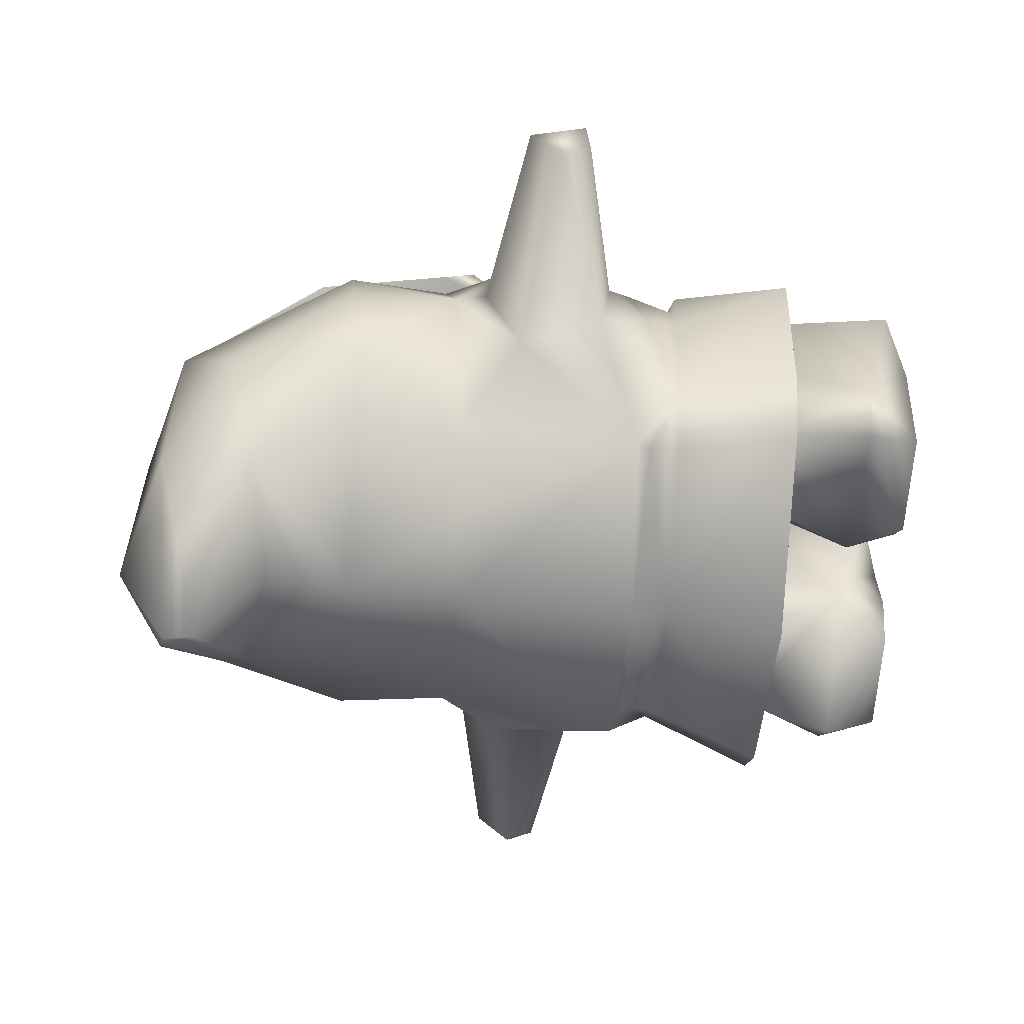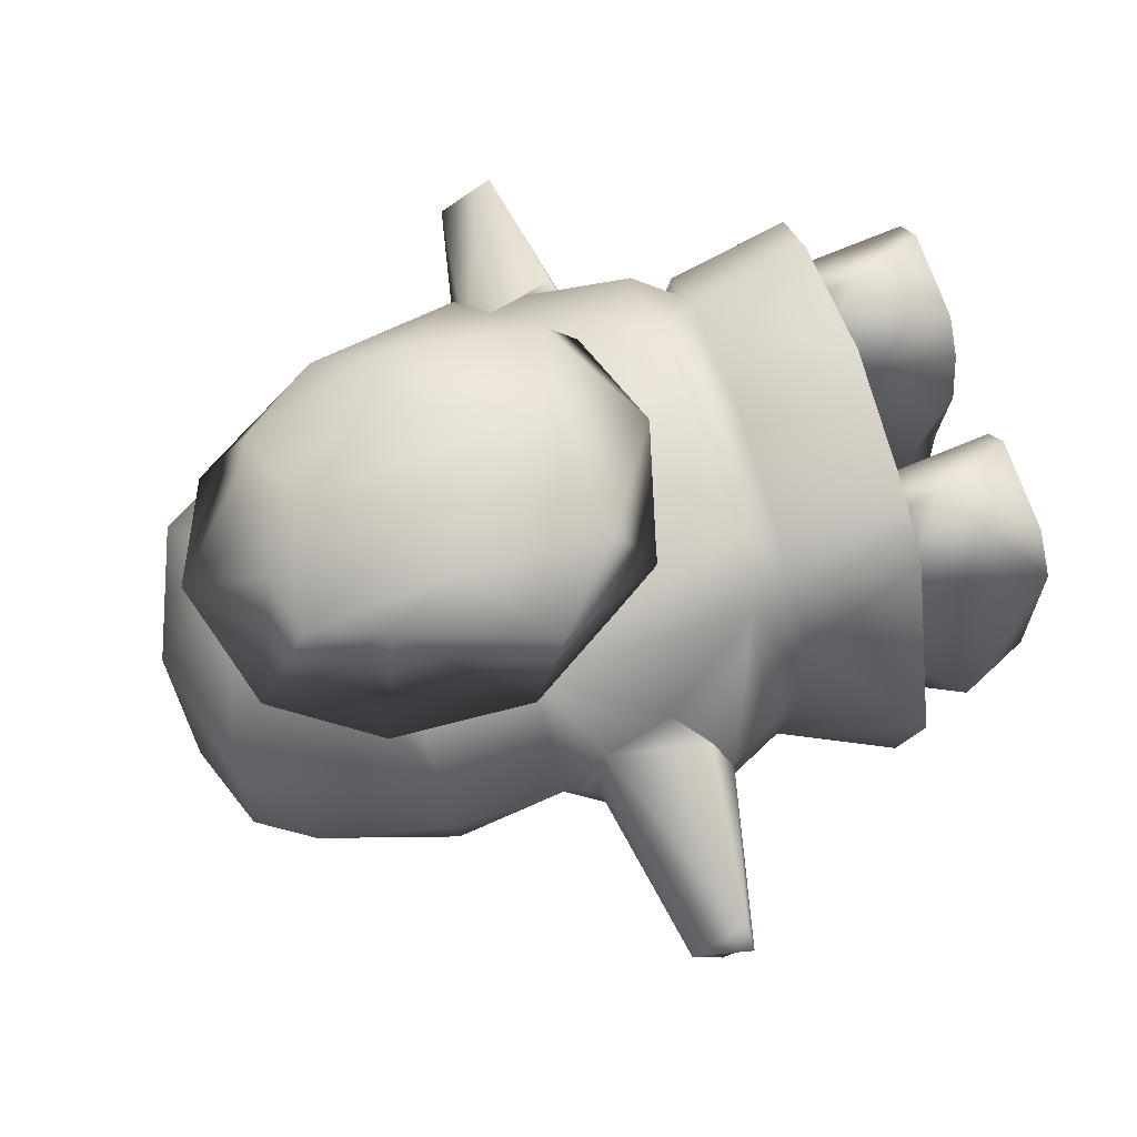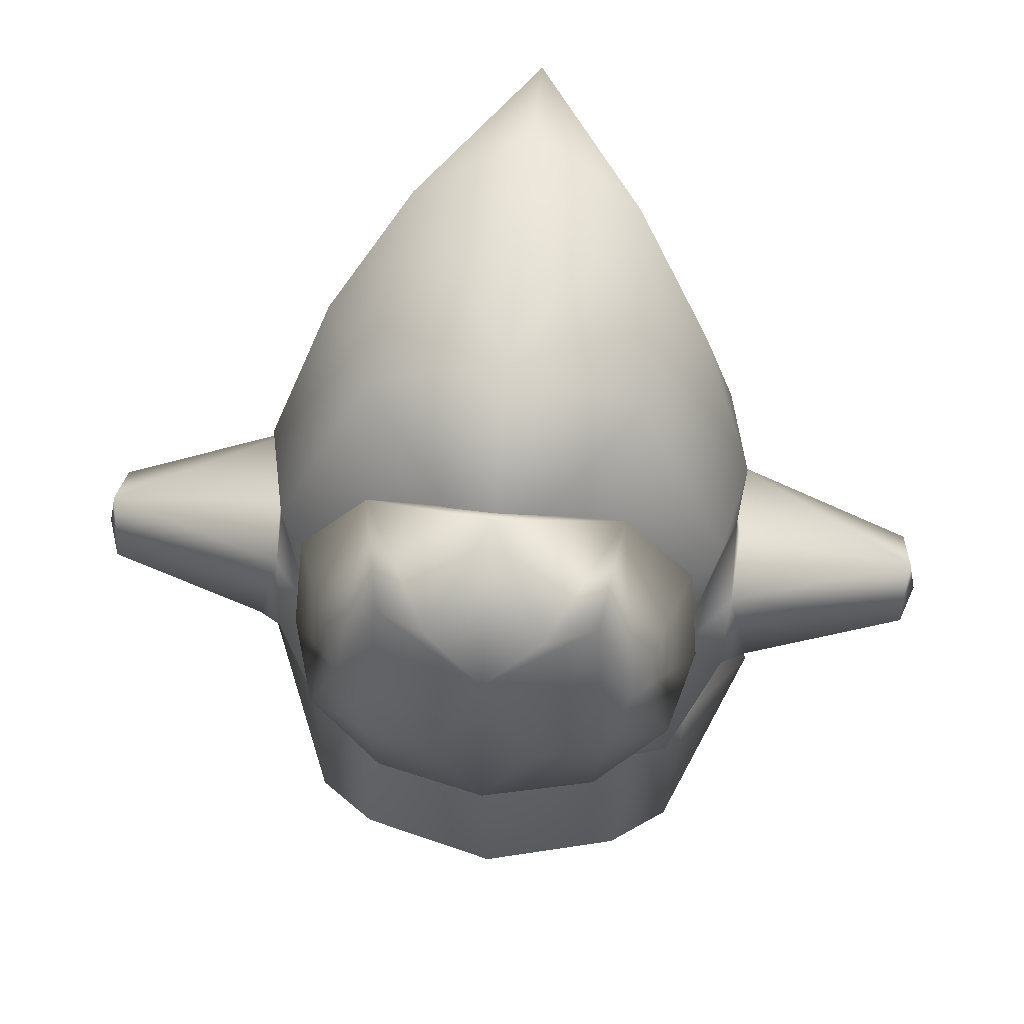
<metadata>
{"format":"obj","ext":"obj","renderer":"f3d","projection":"perspective","resolution":1024,"background":"white","views":[{"elev":-63.7,"azim":-94.0,"up":"+Z"},{"elev":64.9,"azim":-107.0,"up":"+Z"},{"elev":63.8,"azim":5.3,"up":"+Y"}]}
</metadata>
<code>
g Body_LOD2
v 0.04862 -3.898e-05 -0.1253
v 0.0782 -3.898e-05 -0.17
v 0.03085 0.0584 -0.1344
v 0.205 0.0584 -0.1863
v 0.1872 0.1581 -0.1528
v 0.08545 0.1581 -0.1528
v 0.04942 0.02226 -0.05313
v 0.03503 -3.898e-05 0.06425
v 0.06673 0.1579 0.1247
v 0.04523 0.1581 -0.07646
v 0.09332 0.1581 0.002982
v 0.1374 0.16 0.1795
v 0.137 0.1022 0.2111
v 0.08179 -3.898e-05 0.1683
v 0.2098 0.1581 -0.02468
v 0.2416 0.0584 -0.1344
v 0.2145 0.1579 0.1247
v 0.2316 -3.898e-05 0.1292
v 0.229 -3.898e-05 -0.05313
v 0.05097 -3.898e-05 0.1306
v 0.1947 -3.898e-05 -0.17
v 0.193 -3.898e-05 0.1683
v 0.04942 0.02226 -0.05313
v 0.03503 -3.898e-05 0.06425
v 0.04942 -3.898e-05 -0.05313
v 0.229 -3.898e-05 -0.05313
v 0.04942 -3.898e-05 -0.05313
v 0.03503 -3.898e-05 0.06425
v 0.2316 -3.898e-05 0.1292
v 0.1947 -3.898e-05 -0.17
v 0.04862 -3.898e-05 -0.1253
v 0.0782 -3.898e-05 -0.17
v 0.05097 -3.898e-05 0.1306
v 0.08179 -3.898e-05 0.1683
v 0.193 -3.898e-05 0.1683
v -0.1492 0.385 0.2318
v -0.2111 0.3326 0.207
v -0.2054 0.5707 0.1867
v 6.258e-07 0.576 0.2701
v -0.2677 0.4388 0.1313
v -0.2948 0.3695 -0.0001212
v -0.2588 0.3185 -7.874e-05
v 6.258e-07 0.3375 0.2815
v -0.1322 0.3222 0.2281
v 0.1492 0.385 0.2318
v 0.2054 0.5707 0.1867
v 0.2111 0.3326 0.207
v 0.2677 0.4388 0.1313
v 0.2948 0.3695 -0.0001212
v 0.2588 0.3185 -7.874e-05
v 0.1322 0.3222 0.2281
v 0.2433 0.2844 0.07204
v -0.2433 0.2844 0.07204
v 0.2717 0.511 0.08194
v 0.27 0.5571 0.003012
v 0.2768 0.5203 0.002813
v 6.258e-07 0.3251 0.249
v -0.1859 0.2835 0.1852
v 0.1859 0.2835 0.1852
v -0.1961 0.3357 -0.2273
v 6.258e-07 0.3275 -0.2924
v 6.258e-07 0.5382 -0.267
v 0.1961 0.3357 -0.2273
v -0.1768 0.3185 -0.199
v 0.1768 0.3185 -0.199
v 0.2216 0.2842 -0.1444
v 0.2871 0.3811 -0.08447
v 0.2681 0.4774 -0.1188
v 0.2588 0.3185 -7.874e-05
v 0.2948 0.3695 -0.0001212
v 0.1869 0.5431 -0.1868
v 0.09602 0.5395 -0.2484
v 0.27 0.5571 0.003012
v 0.2768 0.5203 0.002813
v -0.2216 0.2842 -0.1444
v -0.2871 0.3811 -0.08447
v -0.2588 0.3185 -7.874e-05
v -0.2948 0.3695 -0.0001212
v -0.2681 0.4774 -0.1188
v -0.1869 0.5431 -0.1868
v -0.09602 0.5395 -0.2484
v -0.27 0.5571 0.003012
v -0.2768 0.5203 0.002813
v 0.1869 0.5431 -0.1868
v 0.2485 0.6726 -0.106
v 0.09602 0.5395 -0.2484
v 6.258e-07 0.6624 -0.2661
v 0.27 0.5571 0.003012
v 0.2719 0.6823 -0.004325
v 0.2485 0.69 0.1026
v 0.2054 0.5707 0.1867
v 6.258e-07 0.5382 -0.267
v -0.09602 0.5395 -0.2484
v -0.2485 0.6726 -0.106
v -0.1869 0.5431 -0.1868
v -0.27 0.5571 0.003012
v -0.2719 0.6823 -0.004325
v -0.2485 0.69 0.1026
v -0.2054 0.5707 0.1867
v -0.2027 0.6934 0.1731
v 6.258e-07 0.576 0.2701
v 0.2027 0.6934 0.1731
v 6.258e-07 0.576 0.2701
v 0.2097 0.8255 -0.09042
v 0.2719 0.6823 -0.004325
v 0.2485 0.69 0.1026
v 0.1476 0.8943 0.04212
v 6.258e-07 0.8312 0.2168
v 6.258e-07 0.9377 0.02311
v -0.1476 0.8943 0.04212
v -0.2485 0.69 0.1026
v -0.2097 0.8255 -0.09042
v -0.2719 0.6823 -0.004325
v -0.1258 0.8909 -0.2075
v 6.258e-07 0.9318 -0.2646
v 0.1258 0.8909 -0.2075
v 6.258e-07 0.8629 -0.4081
v 6.258e-07 0.8298 -0.3992
v 0.1386 0.7833 -0.2083
v 6.258e-07 0.7626 -0.2422
v -0.1386 0.7833 -0.2083
v -0.2485 0.6726 -0.106
v 6.258e-07 0.6624 -0.2661
v 0.2485 0.6726 -0.106
v -0.2027 0.6934 0.1731
v 6.258e-07 0.576 0.2701
v 0.2027 0.6934 0.1731
v -0.1342 0.2826 0.2269
v 6.258e-07 0.3251 0.249
v 6.258e-07 0.283 0.2554
v -0.1322 0.3222 0.2281
v -0.1859 0.2835 0.1852
v -0.2138 0.2682 0.09396
v 6.258e-07 0.2682 0.2366
v 6.258e-07 0.2682 -0.2336
v 0.2138 0.2682 0.09396
v -0.1372 0.1484 0.2373
v 0.1372 0.1484 0.2373
v 6.258e-07 0.1484 0.2705
v 0.2753 0.1484 0.0006188
v 0.1305 0.2682 -0.1943
v -0.2753 0.1484 0.0006188
v -0.1305 0.2682 -0.1943
v 6.258e-07 0.1532 -0.3134
v 0.2364 0.1484 -0.1481
v -0.2364 0.1484 -0.1481
v -0.2365 0.2748 0.1388
v -0.1859 0.2835 0.1852
v -0.2199 0.1532 0.2259
v -0.3141 0.1532 0.0007422
v -0.1561 0.1532 0.2709
v -0.2558 0.284 -0.0005296
v -0.2216 0.2842 -0.1444
v -0.1342 0.2826 0.2269
v -0.1372 0.1484 0.2373
v 6.258e-07 0.1484 0.2705
v -0.2704 0.1532 -0.1699
v -0.2176 0.1532 -0.2353
v -0.2364 0.1484 -0.1481
v -0.1796 0.284 -0.1996
v 6.258e-07 0.2837 -0.2662
v 6.258e-07 0.1532 -0.3134
v 0.2176 0.1532 -0.2353
v 0.1796 0.284 -0.1996
v 0.2216 0.2842 -0.1444
v 0.2704 0.1532 -0.1699
v 0.2364 0.1484 -0.1481
v -0.2753 0.1484 0.0006188
v 0.2753 0.1484 0.0006188
v -0.1372 0.1484 0.2373
v 0.3141 0.1532 0.0007422
v 0.2558 0.284 -0.0005296
v 0.1372 0.1484 0.2373
v 0.2365 0.2748 0.1388
v 0.2199 0.1532 0.2259
v 0.1859 0.2835 0.1852
v 0.1561 0.1532 0.2709
v 0.1342 0.2826 0.2269
v 0.1372 0.1484 0.2373
v 0.2433 0.2844 0.07204
v 6.258e-07 0.1532 0.3099
v 6.258e-07 0.283 0.2554
v 0.1342 0.2826 0.2269
v 6.258e-07 0.283 0.2554
v 6.258e-07 0.3251 0.249
v 0.1322 0.3222 0.2281
v 0.1859 0.2835 0.1852
v -0.04862 -3.898e-05 -0.1253
v -0.03085 0.0584 -0.1344
v -0.0782 -3.898e-05 -0.17
v -0.205 0.0584 -0.1863
v -0.1872 0.1581 -0.1528
v -0.08545 0.1581 -0.1528
v -0.04942 0.02226 -0.05313
v -0.03503 -3.898e-05 0.06425
v -0.06673 0.1579 0.1247
v -0.04523 0.1581 -0.07646
v -0.09332 0.1581 0.002982
v -0.1374 0.16 0.1795
v -0.137 0.1022 0.2111
v -0.08179 -3.898e-05 0.1683
v -0.2098 0.1581 -0.02468
v -0.2416 0.0584 -0.1344
v -0.2145 0.1579 0.1247
v -0.2316 -3.898e-05 0.1292
v -0.229 -3.898e-05 -0.05313
v -0.05097 -3.898e-05 0.1306
v -0.1947 -3.898e-05 -0.17
v -0.193 -3.898e-05 0.1683
v -0.04942 0.02226 -0.05313
v -0.04942 -3.898e-05 -0.05313
v -0.03503 -3.898e-05 0.06425
v -0.229 -3.898e-05 -0.05313
v -0.03503 -3.898e-05 0.06425
v -0.04942 -3.898e-05 -0.05313
v -0.2316 -3.898e-05 0.1292
v -0.1947 -3.898e-05 -0.17
v -0.04862 -3.898e-05 -0.1253
v -0.0782 -3.898e-05 -0.17
v -0.05097 -3.898e-05 0.1306
v -0.08179 -3.898e-05 0.1683
v -0.193 -3.898e-05 0.1683
v -0.1607 0.7023 0.2934
v -0.2309 0.5735 0.1805
v -0.2156 0.7292 0.1557
v -0.2059 0.5354 0.2632
v -0.1378 0.8455 0.1531
v -0.1188 0.7866 0.2542
v -0.1394 0.4136 0.2301
v -0.1324 0.6198 0.3226
v -0.05308 0.627 0.3442
v -0.1256 0.4582 0.3049
v 6.258e-07 0.4927 0.3455
v 6.258e-07 0.3805 0.2791
v 0.1256 0.4582 0.3049
v 0.05308 0.627 0.3442
v 0.1324 0.6198 0.3226
v 0.1188 0.7866 0.2542
v 6.258e-07 0.7592 0.318
v 0.1394 0.4136 0.2301
v 0.1607 0.7023 0.2934
v 0.1378 0.8455 0.1531
v 0.2156 0.7292 0.1557
v 0.2309 0.5735 0.1805
v 0.2059 0.5354 0.2632
v 0.06254 0.8045 0.2841
v 6.258e-07 0.8936 0.1876
v -0.06255 0.8045 0.2841
v 0.2681 0.4774 -0.1188
v 0.2871 0.3811 -0.08447
v 0.4819 0.4418 -0.05534
v 0.4851 0.4092 -0.0294
v 0.2948 0.3695 -0.0001212
v 0.4862 0.4805 -6.914e-05
v 0.2768 0.5203 0.002813
v 0.2717 0.511 0.08194
v 0.4829 0.4206 0.04783
v 0.2983 0.4012 0.1006
v 0.2948 0.3695 -0.0001212
v 0.4994 0.4153 -7.6e-05
v 0.2677 0.4388 0.1313
v 0.4994 0.4153 -7.6e-05
v -0.2983 0.4012 0.1006
v -0.2948 0.3695 -0.0001212
v -0.4829 0.4206 0.04783
v -0.2717 0.511 0.08194
v -0.4862 0.4805 -6.914e-05
v -0.2768 0.5203 0.002813
v -0.2681 0.4774 -0.1188
v -0.4819 0.4418 -0.05534
v -0.2871 0.3811 -0.08447
v -0.4851 0.4092 -0.0294
v -0.2948 0.3695 -0.0001212
v -0.4994 0.4153 -7.6e-05
v -0.2677 0.4388 0.1313
v -0.4994 0.4153 -7.6e-05
v -0.27 0.5571 0.003012
v -0.2717 0.511 0.08194
v -0.2768 0.5203 0.002813
v 0.1793 0.1729 -0.07475
v 0.1363 0.1729 -0.02481
v 0.1363 0.3329 -0.02326
v 0.1035 0.3329 -0.1057
v 0.1363 0.1729 -0.1179
v 0.1363 0.3329 -0.1195
v 0.1363 0.1729 -0.1179
v 0.1363 0.3329 -0.1195
v -0.1793 0.1729 -0.07475
v -0.1363 0.3329 -0.02326
v -0.1363 0.1729 -0.02481
v -0.1035 0.3329 -0.1057
v -0.1363 0.1729 -0.1179
v -0.1363 0.3329 -0.1195
v -0.1363 0.1729 -0.1179
v -0.1363 0.3329 -0.1195
v 0.2309 0.5735 0.1805
v 0.2156 0.7292 0.1557
v -0.2309 0.5735 0.1805
v -0.2156 0.7292 0.1557
v -0.1394 0.4136 0.2301
v 0.1394 0.4136 0.2301
v 6.258e-07 0.3805 0.2791
v 0.1378 0.8455 0.1531
v -0.1378 0.8455 0.1531
v 6.258e-07 0.8936 0.1876
v -0.1768 0.2022 -0.1359
v -0.1363 0.1729 -0.1179
v -0.1793 0.1729 -0.07475
v -0.07689 0.1826 -0.1662
v -0.07291 0.2022 -0.03416
v -0.04523 0.1581 -0.07646
v -0.2351 0.1826 -0.01668
v -0.1363 0.1729 -0.02481
v -0.09332 0.1581 0.002982
v -0.1872 0.1581 -0.1528
v -0.2098 0.1581 -0.02468
v -0.08545 0.1581 -0.1528
v 0.1768 0.2022 -0.1359
v 0.1793 0.1729 -0.07475
v 0.1363 0.1729 -0.1179
v 0.07689 0.1826 -0.1662
v 0.07291 0.2022 -0.03416
v 0.04523 0.1581 -0.07646
v 0.2351 0.1826 -0.01668
v 0.1363 0.1729 -0.02481
v 0.09332 0.1581 0.002982
v 0.1872 0.1581 -0.1528
v 0.2098 0.1581 -0.02468
v 0.08545 0.1581 -0.1528
v 6.258e-07 0.1532 -0.3134
v 0.2364 0.1484 -0.1481
v 0.2176 0.1532 -0.2353
v 6.258e-07 0.1532 -0.3134
v -0.2176 0.1532 -0.2353
v -0.2364 0.1484 -0.1481
v -0.3141 0.1532 0.0007422
v -0.2199 0.1532 0.2259
v -0.1372 0.1484 0.2373
v 0.3141 0.1532 0.0007422
v 0.1372 0.1484 0.2373
v 0.2199 0.1532 0.2259
v 6.258e-07 0.3275 -0.2924
v 6.258e-07 0.2837 -0.2662
v 0.1768 0.3185 -0.199
v -0.1768 0.3185 -0.199
v -0.1796 0.284 -0.1996
v -0.2216 0.2842 -0.1444
v 0.1796 0.284 -0.1996
v 0.2216 0.2842 -0.1444
v 6.258e-07 0.4927 0.3455
v 6.258e-07 0.3805 0.2791
v 6.258e-07 0.4476 0.3142
v 6.258e-07 0.4927 0.3455
v 6.258e-07 0.4476 0.3142
v 6.258e-07 0.3805 0.2791
v -0.2433 0.2844 0.07204
v -0.2558 0.284 -0.0005296
v -0.2588 0.3185 -7.874e-05
v -0.2558 0.284 -0.0005296
v -0.2216 0.2842 -0.1444
v -0.2588 0.3185 -7.874e-05
v 0.2558 0.284 -0.0005296
v 0.2588 0.3185 -7.874e-05
v 0.2216 0.2842 -0.1444
v 0.2433 0.2844 0.07204
v 0.2588 0.3185 -7.874e-05
v 0.2558 0.284 -0.0005296
v -0.2433 0.2844 0.07204
v 0.04862 -3.898e-05 -0.1253
v 0.04942 0.02226 -0.05313
v 0.04942 -3.898e-05 -0.05313
v -0.04862 -3.898e-05 -0.1253
v -0.04942 -3.898e-05 -0.05313
v -0.04942 0.02226 -0.05313
g Body_LOD2_0
f 3 2 1
f 2 3 4
f 3 5 4
f 3 6 5
f 7 3 1
f 3 7 8
f 8 9 3
f 3 9 10
f 10 6 3
f 11 10 9
f 12 11 9
f 9 13 12
f 9 14 13
f 15 11 12
f 16 5 15
f 4 5 16
f 15 17 16
f 15 12 17
f 13 17 12
f 17 18 16
f 18 17 13
f 19 16 18
f 14 9 20
f 9 8 20
f 16 19 21
f 14 22 13
f 22 18 13
f 16 21 4
f 4 21 2
f 25 24 23
f 28 27 26
f 28 26 29
f 27 30 26
f 27 31 30
f 31 32 30
f 33 28 29
f 29 34 33
f 29 35 34
f 38 37 36
f 36 39 38
f 37 38 40
f 40 41 37
f 41 42 37
f 43 39 36
f 36 44 43
f 44 36 37
f 45 39 43
f 46 39 45
f 47 46 45
f 46 47 48
f 49 48 47
f 50 49 47
f 51 45 43
f 51 47 45
f 50 47 52
f 37 42 53
f 54 46 48
f 55 46 54
f 54 56 55
f 57 43 44
f 43 57 51
f 53 58 37
f 58 44 37
f 59 52 47
f 51 59 47
f 62 61 60
f 61 62 63
f 61 64 60
f 65 61 63
f 65 63 66
f 63 67 66
f 68 67 63
f 66 67 69
f 67 70 69
f 71 68 63
f 72 71 63
f 63 62 72
f 73 68 71
f 73 74 68
f 60 64 75
f 76 60 75
f 76 75 77
f 78 76 77
f 76 79 60
f 79 80 60
f 80 81 60
f 79 82 80
f 83 82 79
f 62 60 81
f 86 85 84
f 86 87 85
f 84 85 88
f 88 85 89
f 88 89 90
f 88 90 91
f 92 87 86
f 87 92 93
f 87 93 94
f 94 93 95
f 94 95 96
f 94 96 97
f 97 96 98
f 98 96 99
f 100 98 99
f 99 101 100
f 90 102 91
f 103 91 102
f 106 105 104
f 104 107 106
f 108 106 107
f 107 109 108
f 109 110 108
f 111 108 110
f 110 112 111
f 113 111 112
f 109 114 110
f 114 112 110
f 115 114 109
f 116 115 109
f 116 109 107
f 104 116 107
f 117 114 115
f 116 117 115
f 117 118 114
f 118 117 116
f 119 118 116
f 119 116 104
f 120 118 119
f 118 120 121
f 118 121 114
f 114 121 112
f 112 121 122
f 113 112 122
f 122 121 123
f 121 120 123
f 120 119 123
f 119 124 123
f 119 104 124
f 104 105 124
f 111 125 108
f 125 126 108
f 126 127 108
f 127 106 108
f 130 129 128
f 128 129 131
f 132 128 131
f 135 134 133
f 134 135 136
f 137 133 134
f 136 138 134
f 134 138 139
f 137 134 139
f 140 138 136
f 140 136 141
f 135 141 136
f 137 142 133
f 133 142 143
f 143 135 133
f 143 144 135
f 144 141 135
f 141 144 145
f 140 141 145
f 144 143 146
f 143 142 146
f 149 148 147
f 149 147 150
f 151 148 149
f 150 147 152
f 150 152 153
f 151 154 148
f 155 151 149
f 156 151 155
f 150 153 157
f 153 158 157
f 159 157 158
f 160 158 153
f 158 160 161
f 158 161 162
f 161 163 162
f 164 163 161
f 163 164 165
f 163 165 166
f 166 167 163
f 168 157 159
f 166 169 167
f 168 150 157
f 150 168 170
f 171 169 166
f 165 171 166
f 172 171 165
f 169 171 173
f 174 171 172
f 174 175 171
f 176 175 174
f 176 177 175
f 178 177 176
f 177 179 175
f 177 156 179
f 180 176 174
f 180 174 172
f 178 181 177
f 156 177 181
f 182 181 178
f 181 182 154
f 181 154 151
f 151 156 181
f 185 184 183
f 185 183 186
f 183 187 186
f 190 189 188
f 189 190 191
f 192 189 191
f 193 189 192
f 189 194 188
f 194 189 195
f 196 195 189
f 196 189 197
f 193 197 189
f 197 198 196
f 198 199 196
f 200 196 199
f 200 201 196
f 198 202 199
f 192 203 202
f 192 191 203
f 204 202 203
f 199 202 204
f 204 200 199
f 205 204 203
f 204 205 200
f 203 206 205
f 196 201 207
f 195 196 207
f 206 203 208
f 205 209 200
f 209 201 200
f 208 203 191
f 208 191 190
f 212 211 210
f 215 214 213
f 213 214 216
f 217 215 213
f 218 215 217
f 219 218 217
f 214 220 216
f 221 216 220
f 222 216 221
f 225 224 223
f 226 223 224
f 225 223 227
f 228 227 223
f 229 226 224
f 223 230 228
f 230 223 226
f 230 231 228
f 232 231 230
f 229 232 226
f 232 230 226
f 233 231 232
f 234 233 232
f 229 234 232
f 233 234 235
f 236 233 235
f 236 235 237
f 236 237 238
f 239 236 238
f 233 236 239
f 231 233 239
f 231 239 228
f 234 240 235
f 237 241 238
f 242 238 241
f 241 243 242
f 244 243 241
f 241 245 244
f 245 240 244
f 241 237 245
f 235 240 245
f 237 235 245
f 246 239 238
f 242 246 238
f 247 239 246
f 242 247 246
f 239 247 248
f 247 227 248
f 248 227 228
f 239 248 228
f 251 250 249
f 251 252 250
f 252 253 250
f 249 254 251
f 254 252 251
f 255 254 249
f 254 255 256
f 257 254 256
f 257 256 258
f 259 257 258
f 254 257 260
f 259 260 257
f 259 258 261
f 261 258 256
f 262 253 252
f 262 252 254
f 265 264 263
f 266 265 263
f 267 265 266
f 268 267 266
f 267 268 269
f 267 269 270
f 271 270 269
f 272 270 271
f 272 267 270
f 273 272 271
f 274 264 265
f 265 267 274
f 263 264 275
f 263 275 266
f 272 276 267
f 273 276 272
f 279 278 277
f 38 277 278
f 38 278 40
f 282 281 280
f 282 283 281
f 281 283 284
f 285 282 280
f 280 286 285
f 287 284 283
f 290 289 288
f 291 289 290
f 291 290 292
f 289 293 288
f 294 288 293
f 292 295 291
f 298 297 296
f 298 299 297
f 296 300 298
f 296 301 300
f 301 302 300
f 299 303 297
f 299 304 303
f 304 305 303
f 308 307 306
f 307 309 306
f 309 307 310
f 310 311 309
f 312 308 306
f 313 308 312
f 307 313 310
f 313 312 310
f 314 310 312
f 311 310 314
f 312 306 315
f 306 309 315
f 312 315 316
f 316 314 312
f 315 309 317
f 311 317 309
f 320 319 318
f 321 320 318
f 320 321 322
f 323 322 321
f 319 324 318
f 319 325 324
f 325 320 322
f 324 325 322
f 322 326 324
f 322 323 326
f 321 318 327
f 318 324 327
f 327 324 328
f 326 328 324
f 329 323 321
f 321 327 329
f 332 331 330
f 335 334 333
f 338 337 336
f 341 340 339
f 344 343 342
f 343 345 342
f 346 345 343
f 345 346 347
f 344 348 343
f 348 344 349
f 352 351 350
f 355 354 353
f 358 357 356
f 361 360 359
f 364 363 362
f 367 366 365
f 148 368 147
f 147 368 152
f 371 370 369
f 374 373 372

</code>
